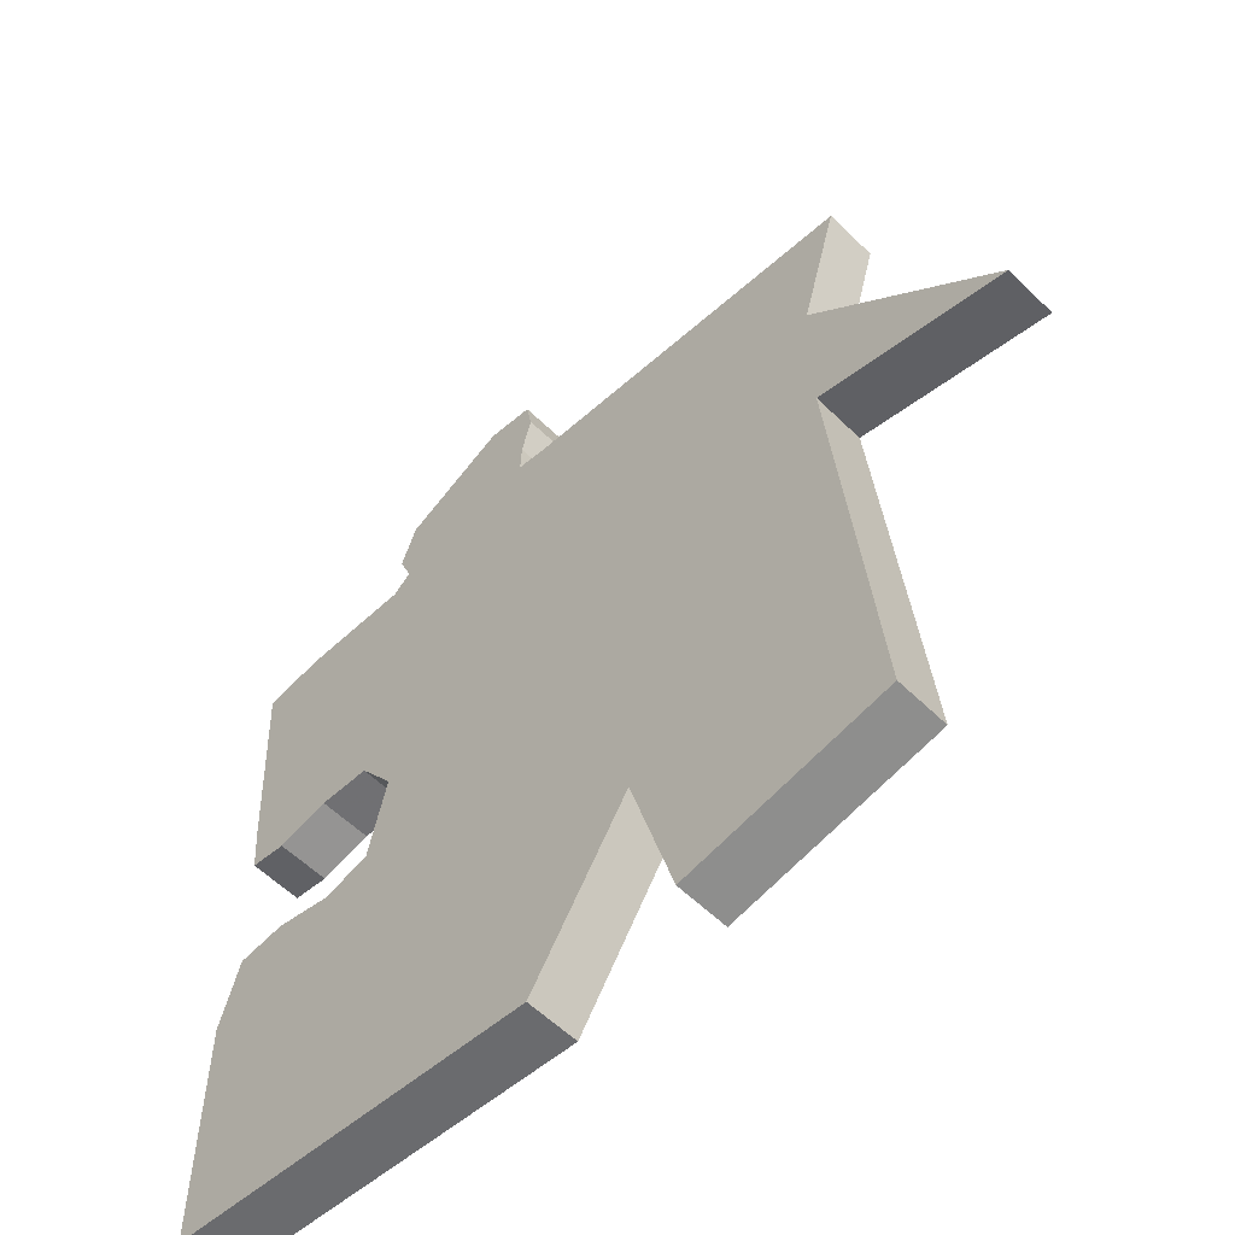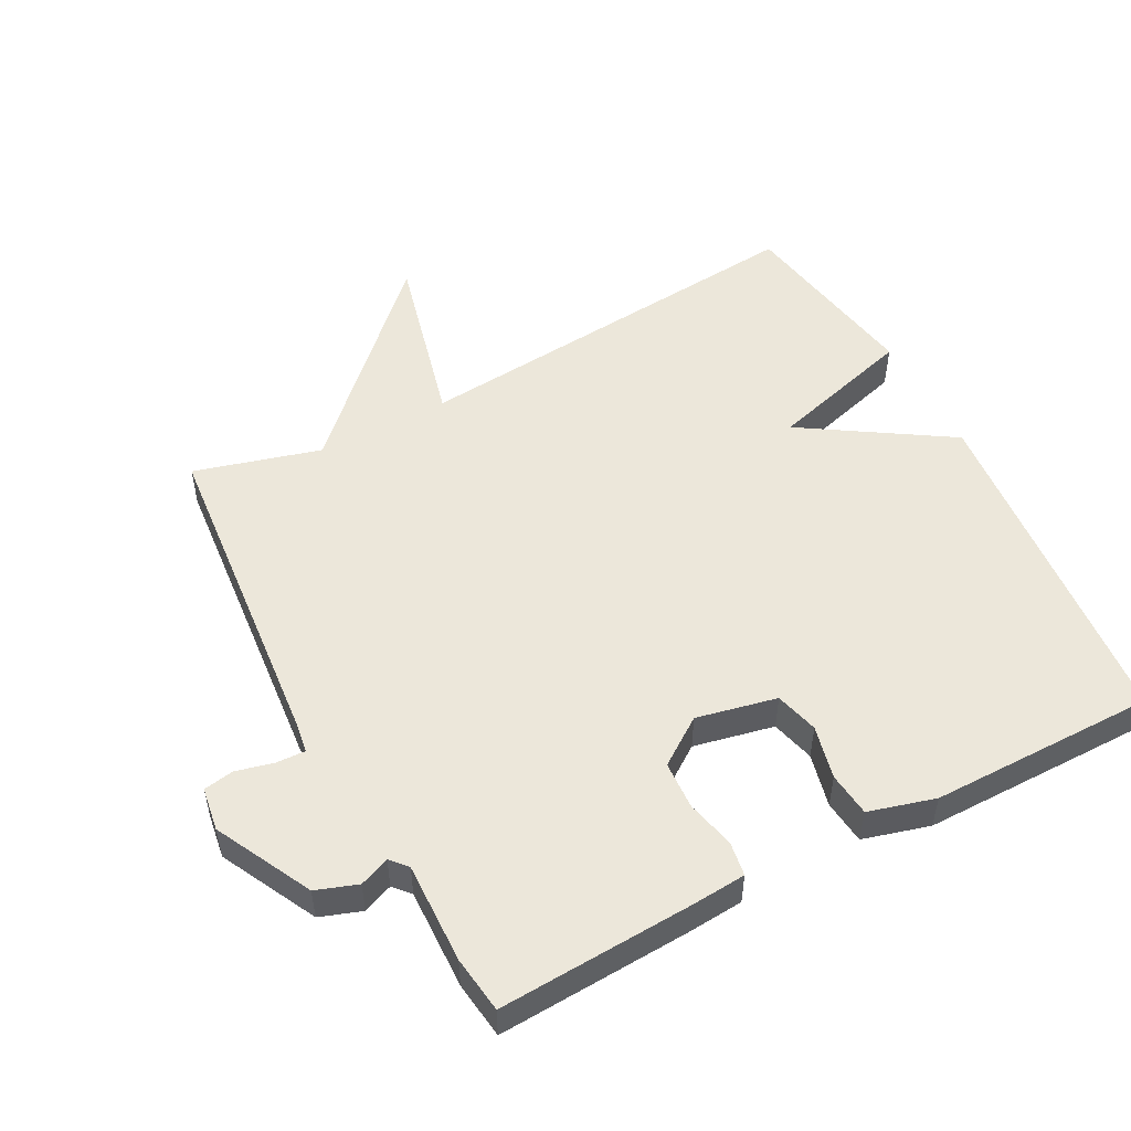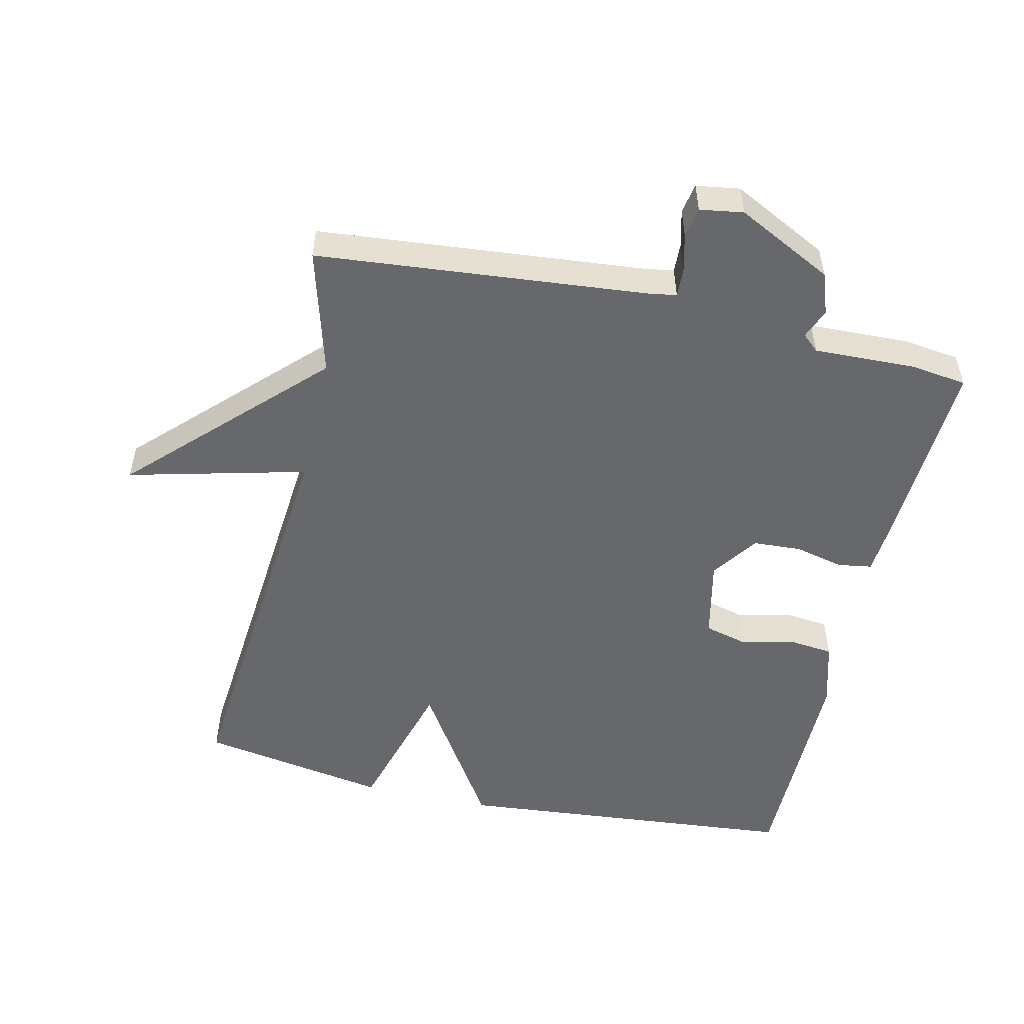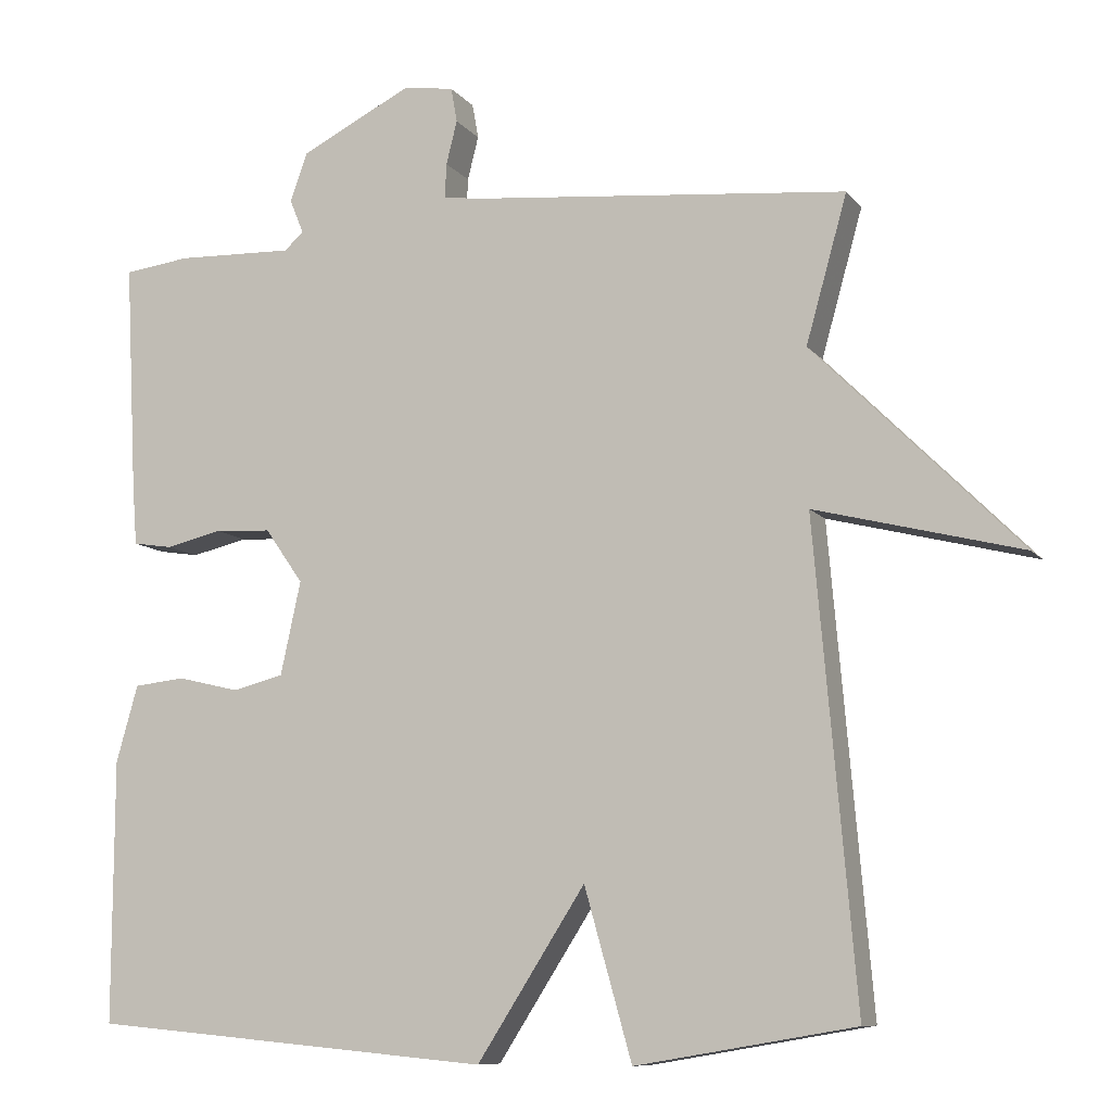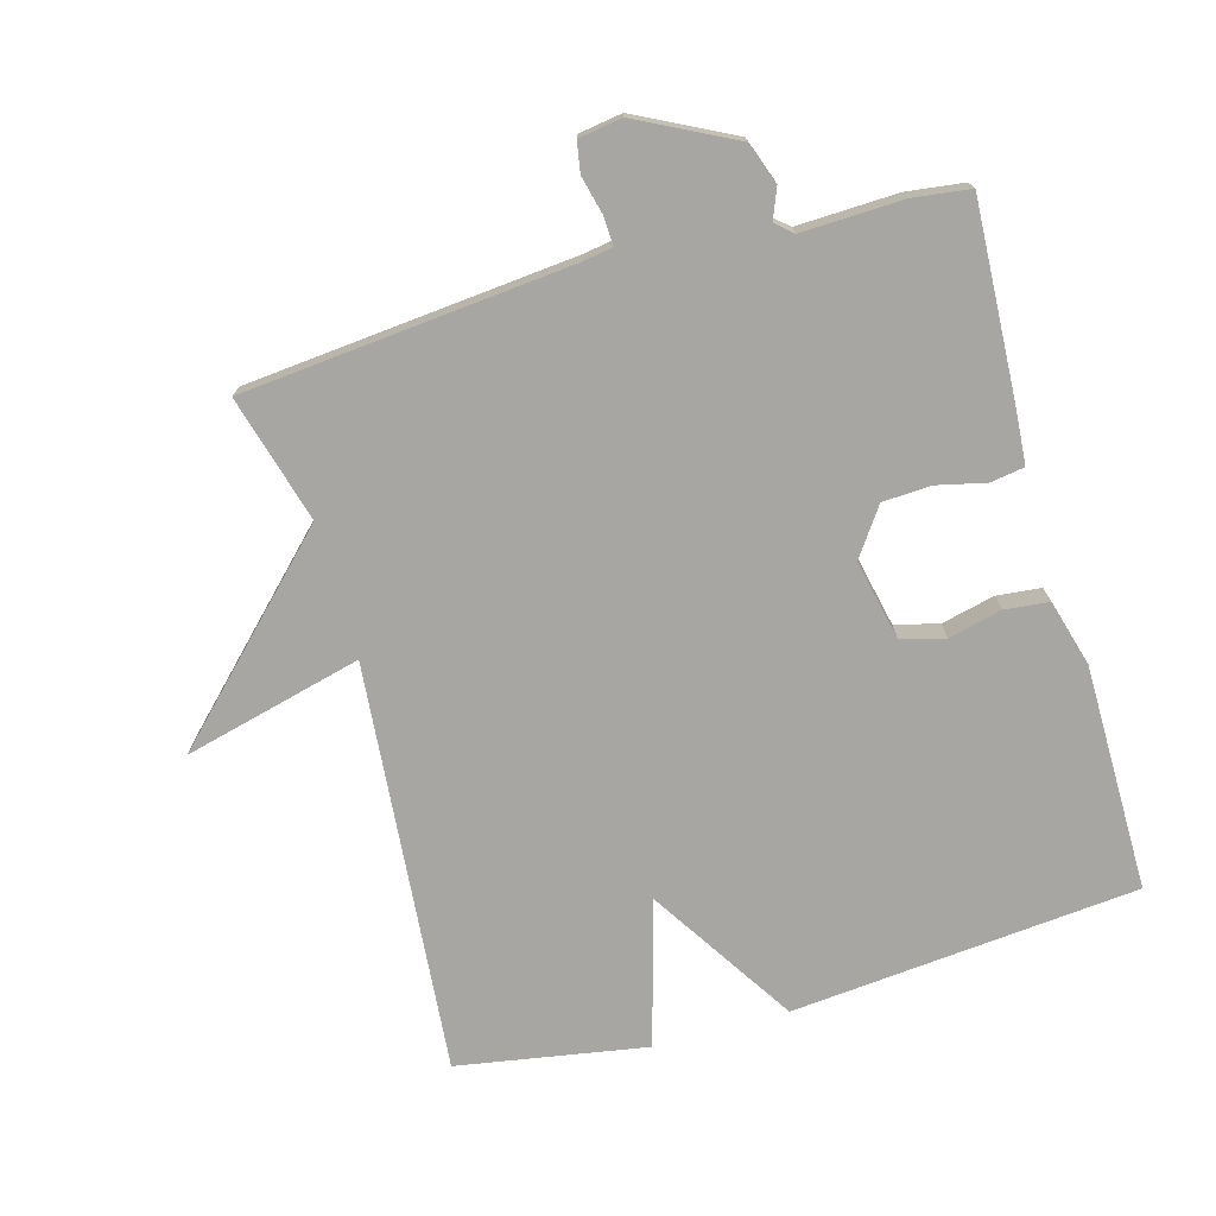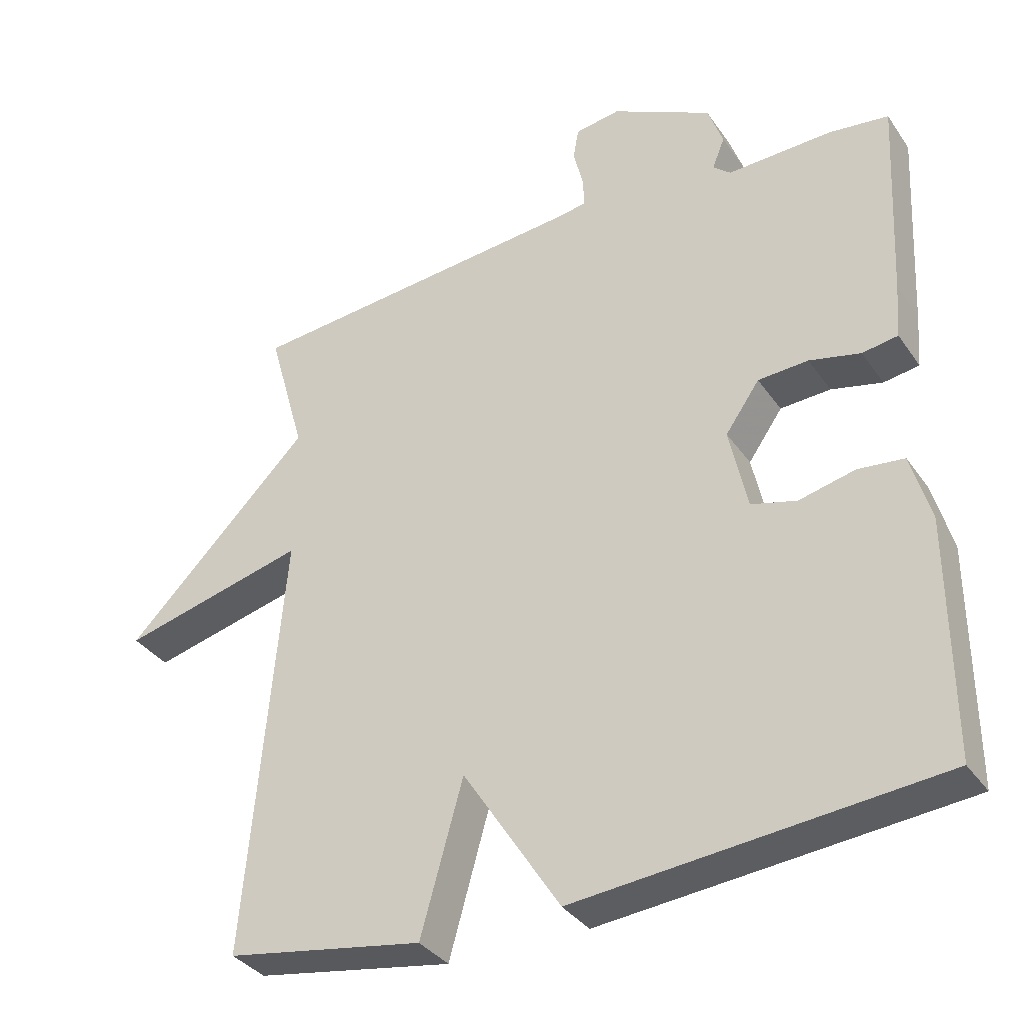
<metadata>
{"format":"obj","ext":"obj","renderer":"f3d","projection":"perspective","resolution":1024,"background":"white","views":[{"elev":-57.5,"azim":-135.3,"up":"+Z"},{"elev":52.0,"azim":62.0,"up":"+Y"},{"elev":-52.4,"azim":-12.9,"up":"+Y"},{"elev":-9.4,"azim":-158.4,"up":"+Z"},{"elev":-74.0,"azim":15.7,"up":"+Y"},{"elev":-35.1,"azim":29.9,"up":"+Z"}]}
</metadata>
<code>
v -0.5 0.07 0.5
v -0.01 0.07 0.546
v 0.034 0.07 0.553
v 0.032 0.07 0.597
v 0.018 0.07 0.653
v 0.026 0.07 0.698
v 0.091 0.07 0.708
v 0.235 0.07 0.635
v 0.257 0.07 0.573
v 0.239 0.07 0.528
v 0.264 0.07 0.506
v 0.415 0.07 0.511
v 0.5 0.07 0.5
v 0.485 0.07 0.206
v 0.479 0.07 0.127
v 0.428 0.07 0.119
v 0.355 0.07 0.136
v 0.283 0.07 0.132
v 0.234 0.07 0.062
v 0.26 0.07 -0.058
v 0.325 0.07 -0.075
v 0.405 0.07 -0.056
v 0.471 0.07 -0.063
v 0.499 0.07 -0.162
v 0.5 0.07 -0.5
v -0.018 0.07 -0.548
v -0.157 0.07 -0.331
v -0.218 0.07 -0.548
v -0.5 0.07 -0.5
v -0.447 0.07 0.111
v -0.713 0.07 0.044
v -0.447 0.07 0.311
v -0.5 0 0.5
v -0.01 0 0.546
v 0.034 0 0.553
v 0.032 0 0.597
v 0.018 0 0.653
v 0.026 0 0.698
v 0.091 0 0.708
v 0.235 0 0.635
v 0.257 0 0.573
v 0.239 0 0.528
v 0.264 0 0.506
v 0.415 0 0.511
v 0.5 0 0.5
v 0.485 0 0.206
v 0.479 0 0.127
v 0.428 0 0.119
v 0.355 0 0.136
v 0.283 0 0.132
v 0.234 0 0.062
v 0.26 0 -0.058
v 0.325 0 -0.075
v 0.405 0 -0.056
v 0.471 0 -0.063
v 0.499 0 -0.162
v 0.5 0 -0.5
v -0.018 0 -0.548
v -0.157 0 -0.331
v -0.218 0 -0.548
v -0.5 0 -0.5
v -0.447 0 0.111
v -0.713 0 0.044
v -0.447 0 0.311
f 30 31 32
f 27 28 29 30
f 27 30 32
f 25 26 27
f 24 25 27
f 23 24 27
f 22 23 27
f 21 22 27
f 20 21 27
f 32 1 2
f 27 32 2
f 20 27 2
f 19 20 2
f 15 16 17
f 14 15 17
f 13 14 17
f 12 13 17
f 11 12 17
f 10 11 17 18
f 8 9 10
f 7 8 10
f 6 7 10
f 5 6 10
f 4 5 10
f 10 18 19
f 4 10 19
f 3 4 19
f 2 3 19
f 64 63 62
f 62 61 60 59
f 64 62 59
f 59 58 57
f 59 57 56
f 59 56 55
f 59 55 54
f 59 54 53
f 59 53 52
f 34 33 64
f 34 64 59
f 34 59 52
f 34 52 51
f 49 48 47
f 49 47 46
f 49 46 45
f 49 45 44
f 49 44 43
f 50 49 43 42
f 42 41 40
f 42 40 39
f 42 39 38
f 42 38 37
f 42 37 36
f 51 50 42
f 51 42 36
f 51 36 35
f 51 35 34
f 1 33 34 2
f 2 34 35 3
f 3 35 36 4
f 4 36 37 5
f 5 37 38 6
f 6 38 39 7
f 7 39 40 8
f 8 40 41 9
f 9 41 42 10
f 10 42 43 11
f 11 43 44 12
f 12 44 45 13
f 13 45 46 14
f 14 46 47 15
f 15 47 48 16
f 16 48 49 17
f 17 49 50 18
f 18 50 51 19
f 19 51 52 20
f 20 52 53 21
f 21 53 54 22
f 22 54 55 23
f 23 55 56 24
f 24 56 57 25
f 25 57 58 26
f 26 58 59 27
f 27 59 60 28
f 28 60 61 29
f 29 61 62 30
f 30 62 63 31
f 31 63 64 32
f 32 64 33 1

</code>
